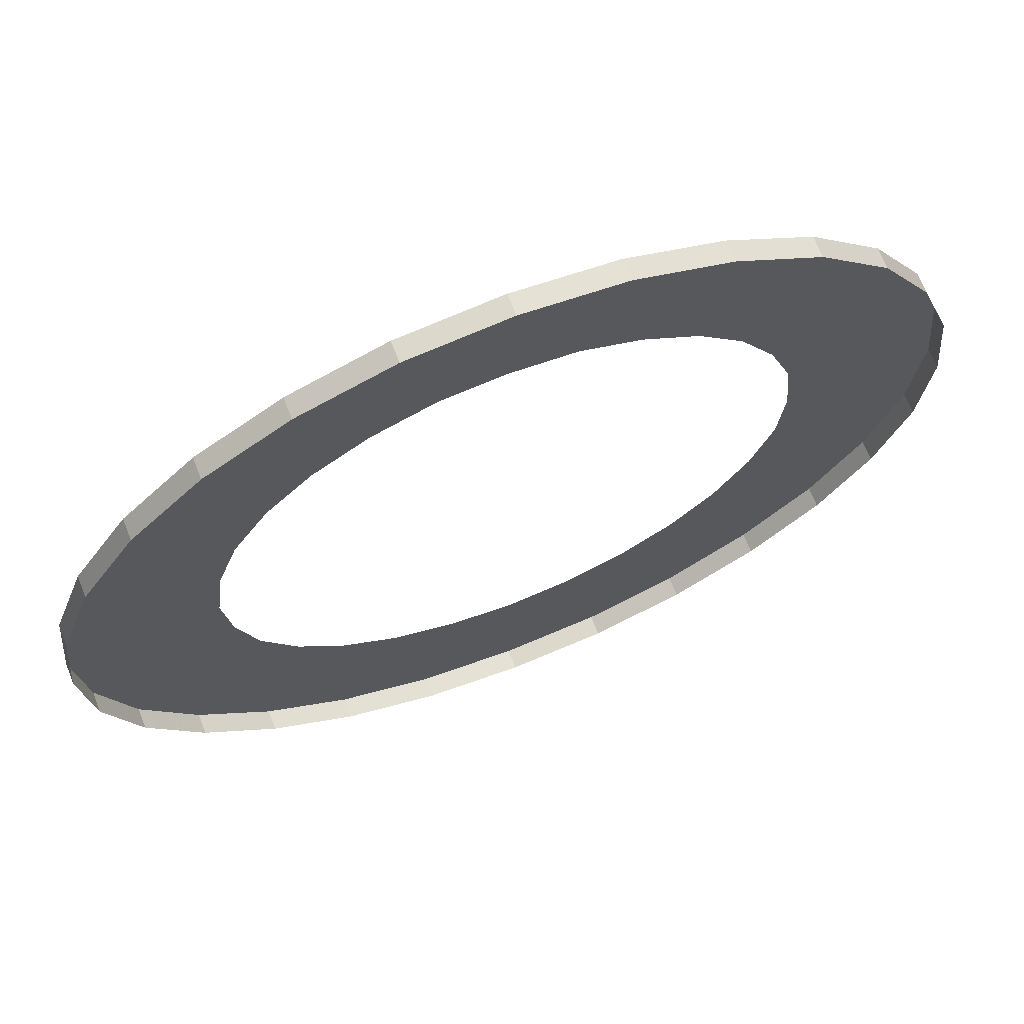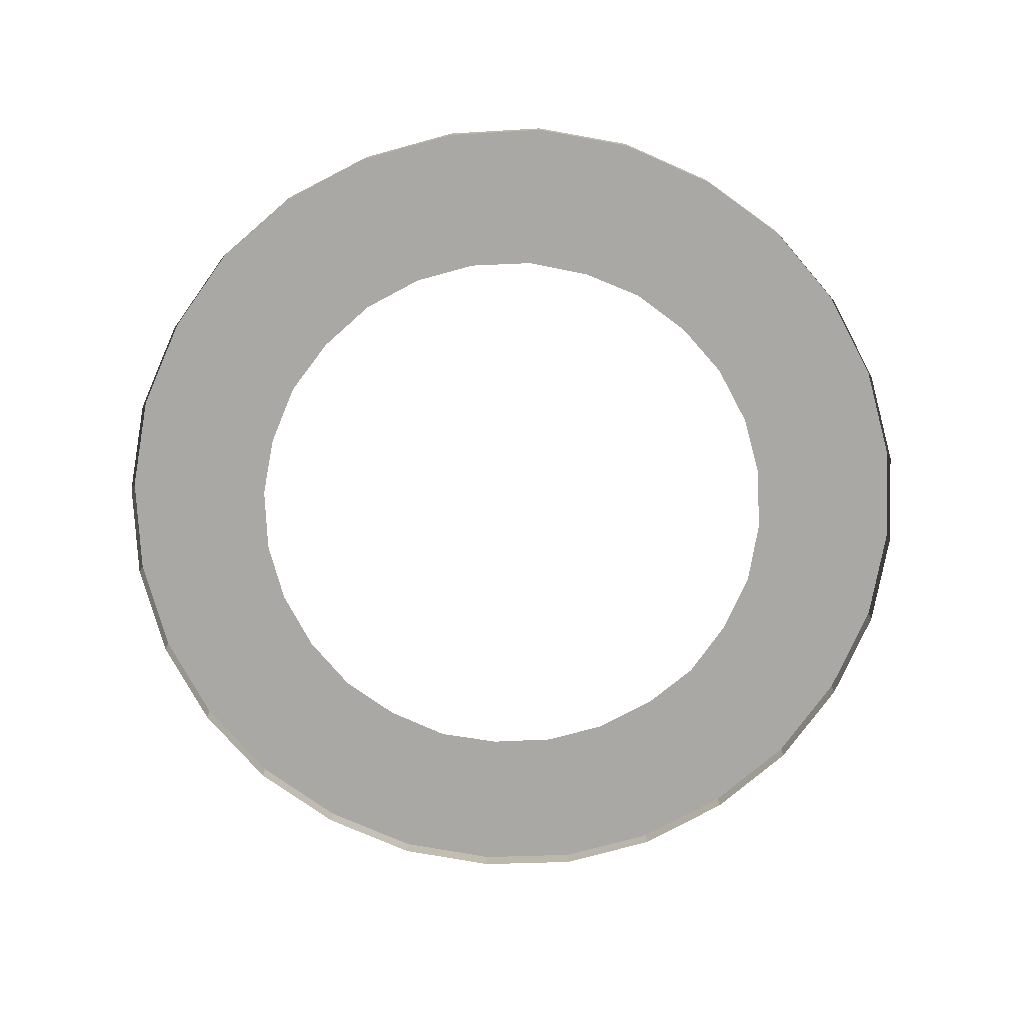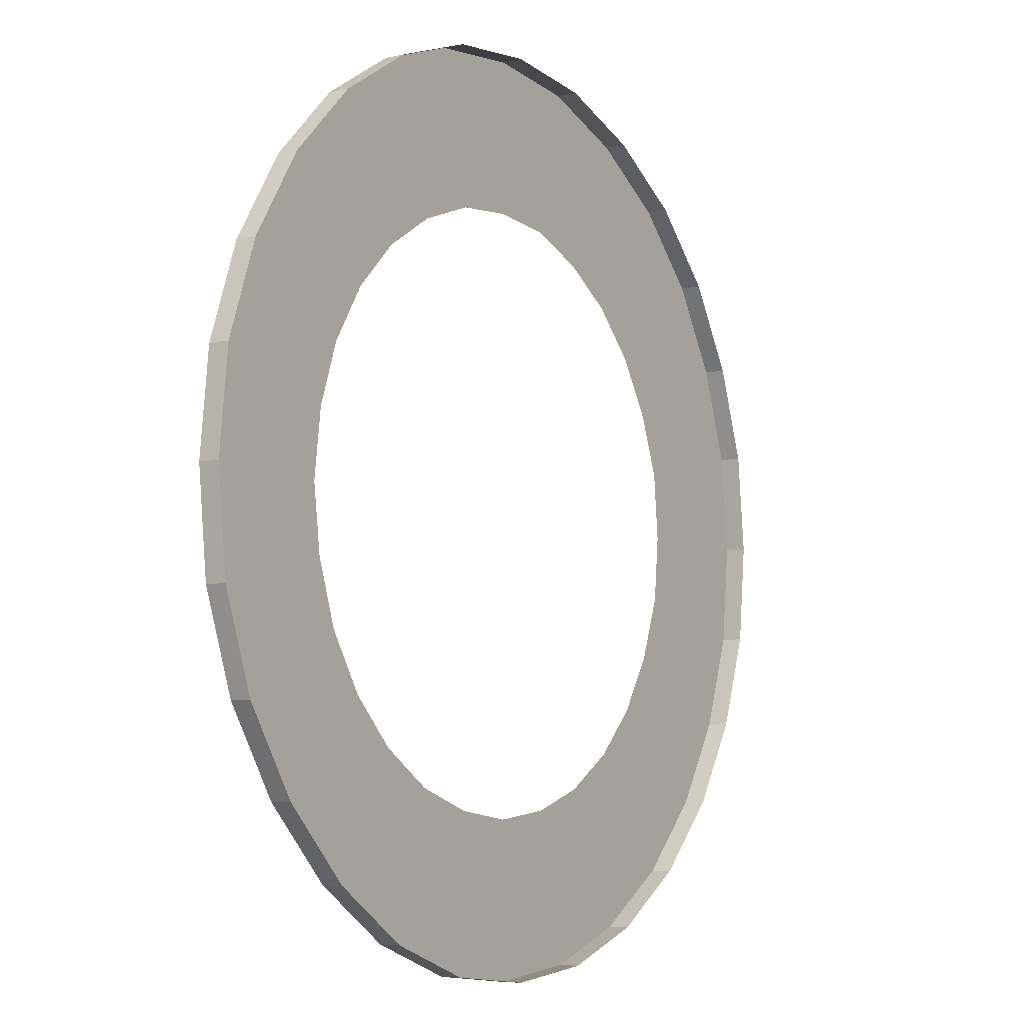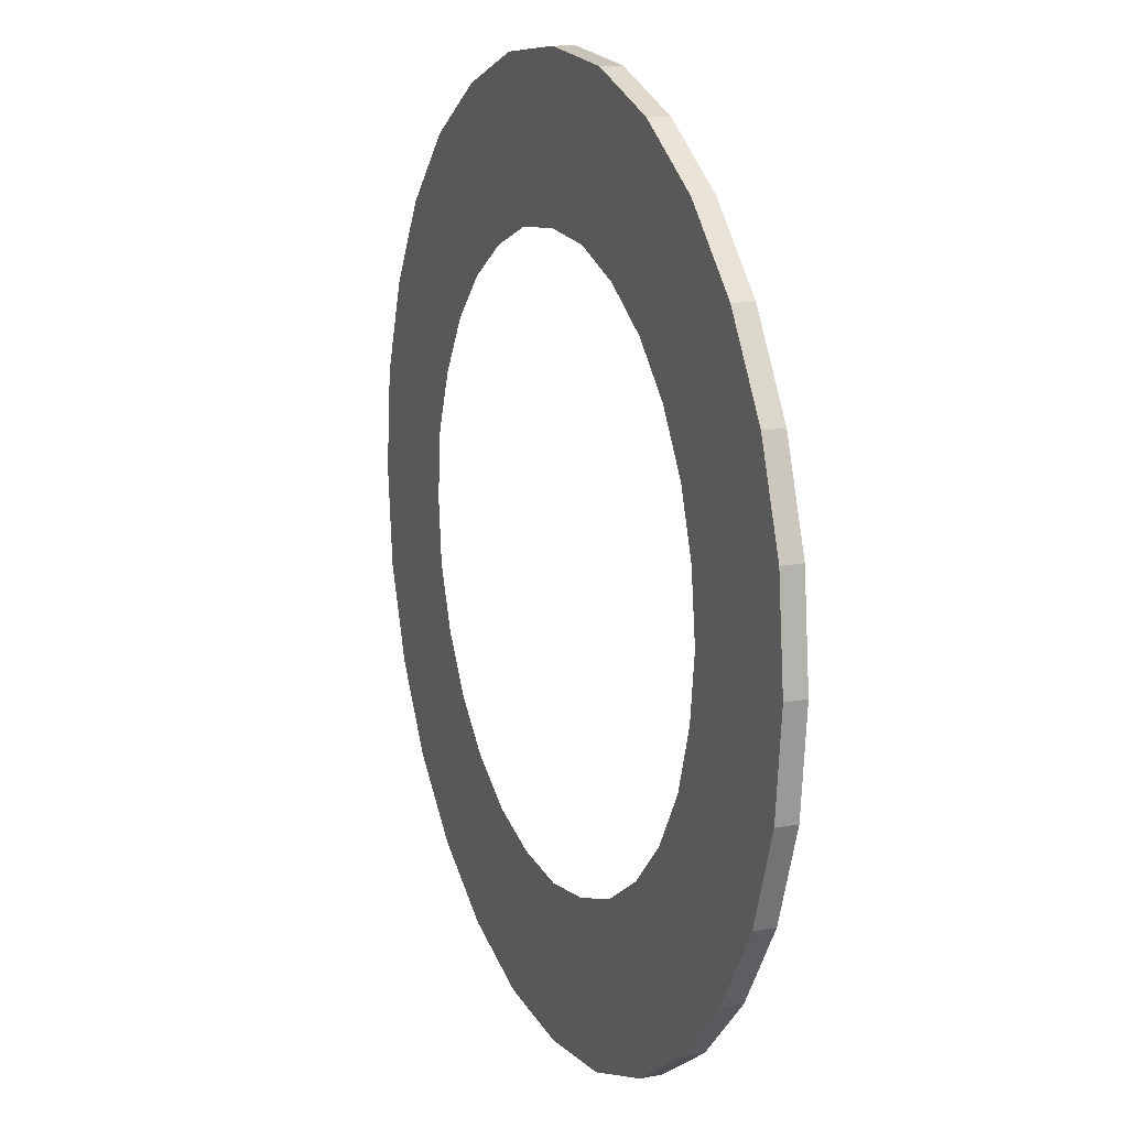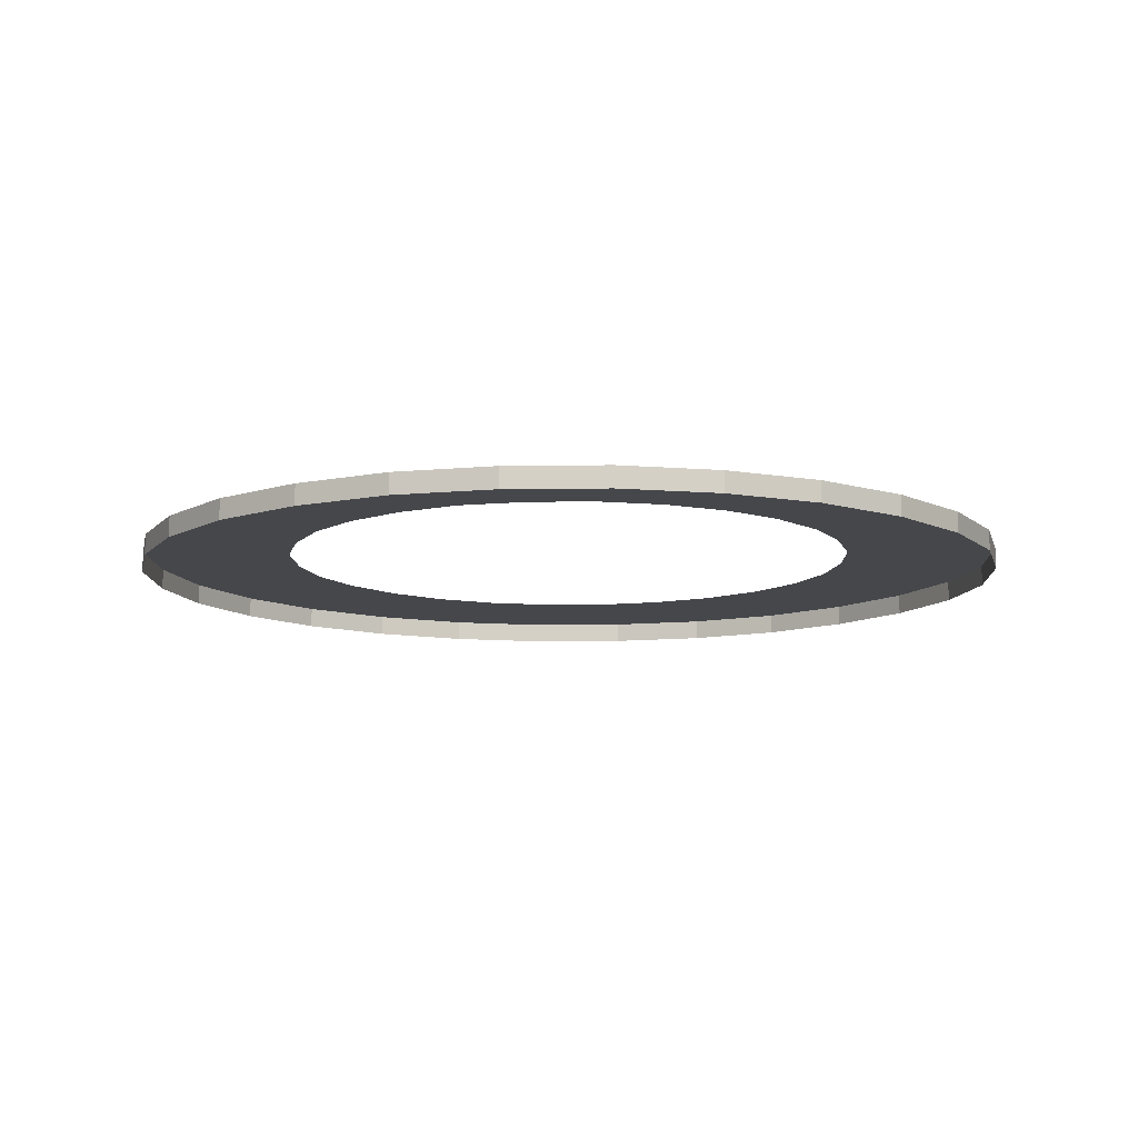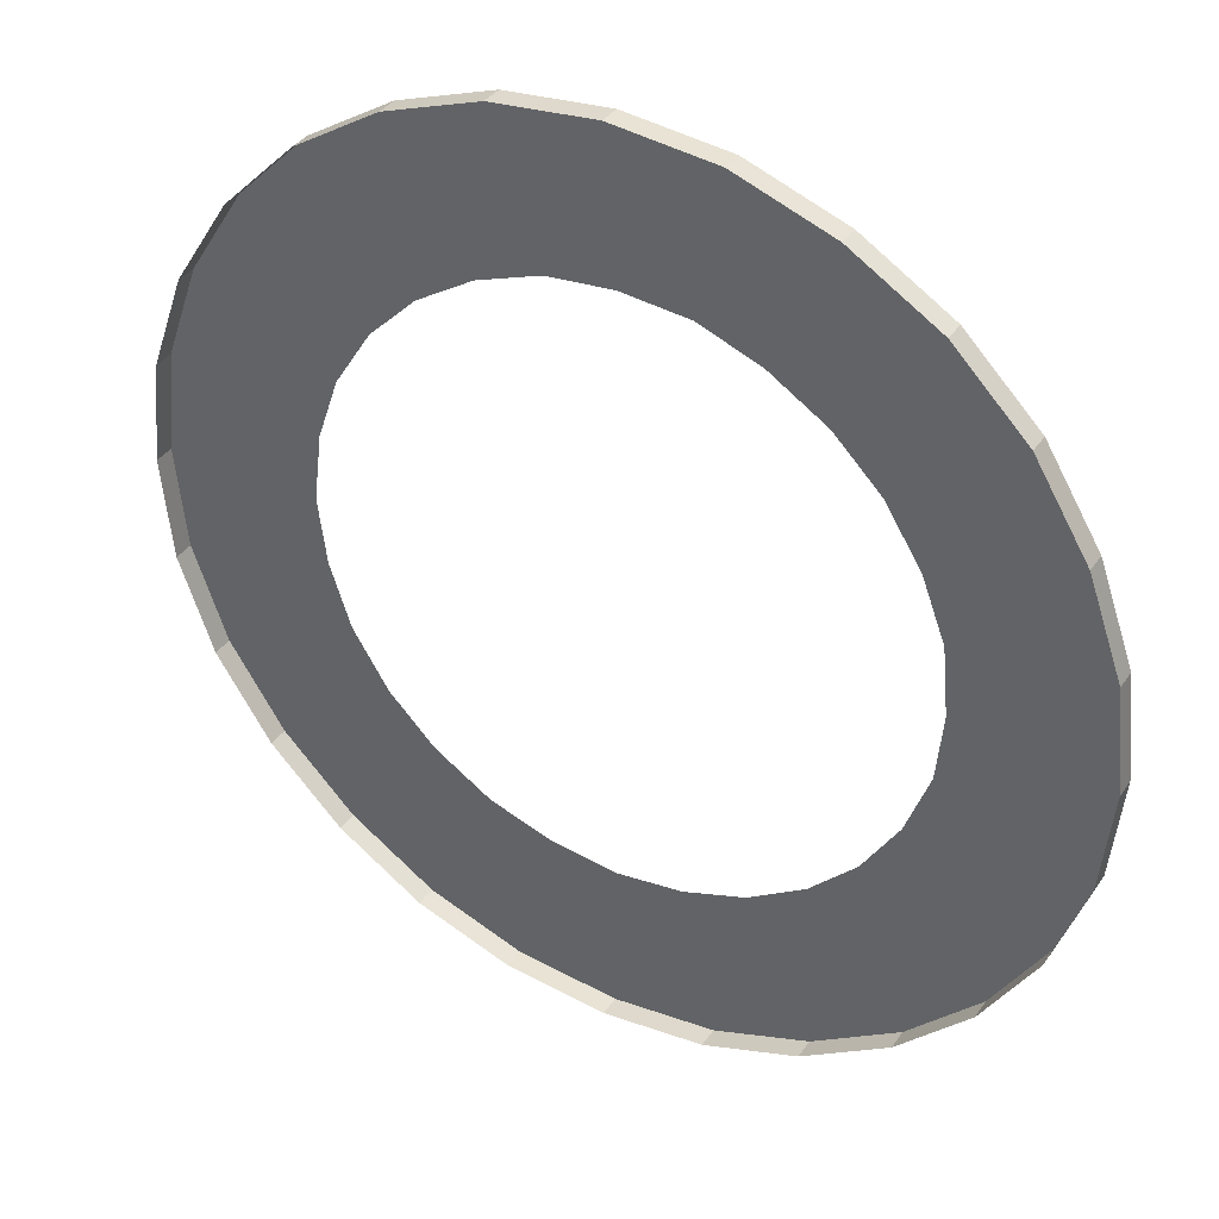
<metadata>
{"format":"obj","ext":"obj","renderer":"f3d","projection":"perspective","resolution":1024,"background":"white","views":[{"elev":68.2,"azim":158.5,"up":"+Y"},{"elev":-75.1,"azim":60.3,"up":"+Z"},{"elev":-6.5,"azim":123.7,"up":"+Y"},{"elev":14.0,"azim":67.7,"up":"+Y"},{"elev":-10.4,"azim":-82.1,"up":"+Z"},{"elev":37.1,"azim":-150.0,"up":"+Y"}]}
</metadata>
<code>
g gym_ring_top
v 0.001423 -2.064 7.795
v 0.464 -2.016 7.795
v 0.8976 -1.861 7.795
v 1.283 -1.611 7.795
v 1.611 -1.283 7.795
v 1.861 -0.8976 7.795
v 2.016 -0.464 7.795
v 2.064 -0.001423 7.795
v 0.001423 -1.36 7.795
v 0.3002 -1.322 7.795
v 0.5893 -1.225 7.795
v 0.8495 -1.061 7.795
v 1.061 -0.8495 7.795
v 1.225 -0.5893 7.795
v 1.322 -0.3002 7.795
v 1.36 -0.001423 7.795
v 0.001423 -2.064 7.698
v 0.464 -2.016 7.698
v 0.8976 -1.861 7.698
v 1.283 -1.611 7.698
v 1.611 -1.283 7.698
v 1.861 -0.8976 7.698
v 2.016 -0.464 7.698
v 2.064 -0.001423 7.698
v -0.4611 -2.016 7.795
v -0.307 -1.322 7.795
v -0.8948 -1.861 7.795
v -0.5864 -1.225 7.795
v -1.29 -1.611 7.795
v -0.8466 -1.061 7.795
v -1.618 -1.283 7.795
v -1.059 -0.8495 7.795
v -1.858 -0.8976 7.795
v -1.222 -0.5893 7.795
v -2.013 -0.464 7.795
v -1.328 -0.3002 7.795
v -2.061 -0.001423 7.795
v -1.357 -0.001423 7.795
v -0.4611 -2.016 7.698
v -0.8948 -1.861 7.698
v -1.29 -1.611 7.698
v -1.618 -1.283 7.698
v -1.858 -0.8976 7.698
v -2.013 -0.464 7.698
v -2.061 -0.001423 7.698
v 0.001423 2.061 7.795
v 0.464 2.013 7.795
v 0.3002 1.328 7.795
v 0.001423 1.357 7.795
v 0.8976 1.858 7.795
v 0.5893 1.222 7.795
v 1.283 1.618 7.795
v 0.8495 1.059 7.795
v 1.611 1.29 7.795
v 1.061 0.8466 7.795
v 1.861 0.8948 7.795
v 1.225 0.5864 7.795
v 2.016 0.4611 7.795
v 1.322 0.307 7.795
v 0.001423 2.061 7.698
v 0.464 2.013 7.698
v 0.8976 1.858 7.698
v 1.283 1.618 7.698
v 1.611 1.29 7.698
v 1.861 0.8948 7.698
v 2.016 0.4611 7.698
v -0.307 1.328 7.795
v -0.4611 2.013 7.795
v -0.5864 1.222 7.795
v -0.8948 1.858 7.795
v -0.8466 1.059 7.795
v -1.29 1.618 7.795
v -1.059 0.8466 7.795
v -1.618 1.29 7.795
v -1.222 0.5864 7.795
v -1.858 0.8948 7.795
v -1.328 0.307 7.795
v -2.013 0.4611 7.795
v -0.4611 2.013 7.698
v -0.8948 1.858 7.698
v -1.29 1.618 7.698
v -1.618 1.29 7.698
v -1.858 0.8948 7.698
v -2.013 0.4611 7.698
v 0.464 -2.016 7.795
v 0.001423 -2.064 7.795
v 0.8976 -1.861 7.795
v 1.283 -1.611 7.795
v 1.611 -1.283 7.795
v 1.861 -0.8976 7.795
v 2.016 -0.464 7.795
v 2.064 -0.001423 7.795
v 0.001423 -2.064 7.795
v 0.001423 -1.36 7.795
v -0.4611 -2.016 7.795
v 0.001423 -2.064 7.795
v 0.001423 -2.064 7.698
v -0.8948 -1.861 7.795
v -1.29 -1.611 7.795
v -1.618 -1.283 7.795
v -1.858 -0.8976 7.795
v -2.013 -0.464 7.795
v -2.061 -0.001423 7.795
v 2.064 -0.001423 7.795
v 1.36 -0.001423 7.795
v 0.464 2.013 7.795
v 0.001423 2.061 7.795
v 0.8976 1.858 7.795
v 1.283 1.618 7.795
v 1.611 1.29 7.795
v 1.861 0.8948 7.795
v 2.016 0.4611 7.795
v 2.064 -0.001423 7.795
v 2.064 -0.001423 7.698
v 0.001423 2.061 7.795
v 0.001423 1.357 7.795
v -1.357 -0.001423 7.795
v -2.061 -0.001423 7.795
v -0.4611 2.013 7.795
v 0.001423 2.061 7.698
v 0.001423 2.061 7.795
v -0.8948 1.858 7.795
v -1.29 1.618 7.795
v -1.618 1.29 7.795
v -1.858 0.8948 7.795
v -2.013 0.4611 7.795
v -2.061 -0.001423 7.795
v -2.061 -0.001423 7.698
g gym_ring_top_0
f 10 9 1
f 2 10 1
f 11 10 2
f 3 11 2
f 12 11 3
f 4 12 3
f 13 12 4
f 5 13 4
f 14 13 5
f 6 14 5
f 15 14 6
f 7 15 6
f 16 15 7
f 8 16 7
f 17 18 85
f 86 17 85
f 85 18 87
f 18 19 87
f 87 19 88
f 19 20 88
f 88 20 89
f 20 21 89
f 89 21 90
f 21 22 90
f 90 22 91
f 22 23 91
f 91 23 92
f 23 24 92
f 26 25 93
f 94 26 93
f 26 28 25
f 28 27 25
f 28 30 27
f 30 29 27
f 30 32 29
f 32 31 29
f 32 34 31
f 34 33 31
f 34 36 33
f 36 35 33
f 36 38 35
f 38 37 35
f 97 96 95
f 39 97 95
f 39 95 98
f 40 39 98
f 40 98 99
f 41 40 99
f 41 99 100
f 42 41 100
f 42 100 101
f 43 42 101
f 43 101 102
f 44 43 102
f 44 102 103
f 45 44 103
f 48 47 46
f 49 48 46
f 48 51 47
f 51 50 47
f 51 53 50
f 53 52 50
f 53 55 52
f 55 54 52
f 55 57 54
f 57 56 54
f 57 59 56
f 59 58 56
f 59 105 58
f 105 104 58
f 60 107 106
f 61 60 106
f 61 106 108
f 62 61 108
f 62 108 109
f 63 62 109
f 63 109 110
f 64 63 110
f 64 110 111
f 65 64 111
f 65 111 112
f 66 65 112
f 66 112 113
f 114 66 113
f 67 116 115
f 68 67 115
f 69 67 68
f 70 69 68
f 71 69 70
f 72 71 70
f 73 71 72
f 74 73 72
f 75 73 74
f 76 75 74
f 77 75 76
f 78 77 76
f 117 77 78
f 118 117 78
f 120 79 119
f 121 120 119
f 119 79 122
f 79 80 122
f 122 80 123
f 80 81 123
f 123 81 124
f 81 82 124
f 124 82 125
f 82 83 125
f 125 83 126
f 83 84 126
f 126 84 127
f 84 128 127

</code>
